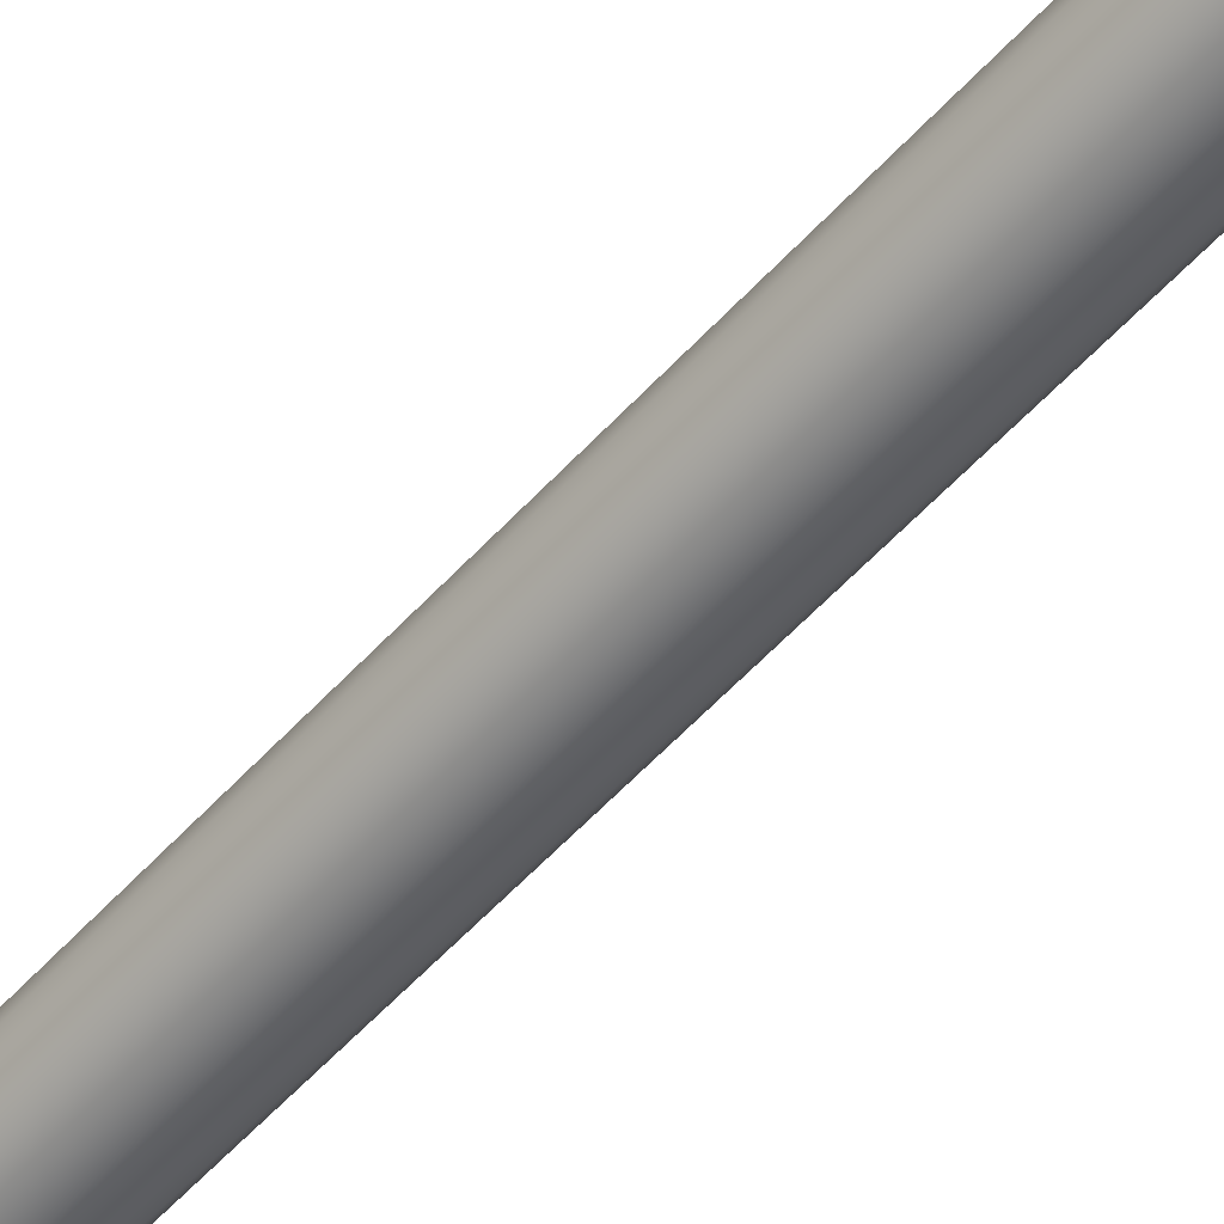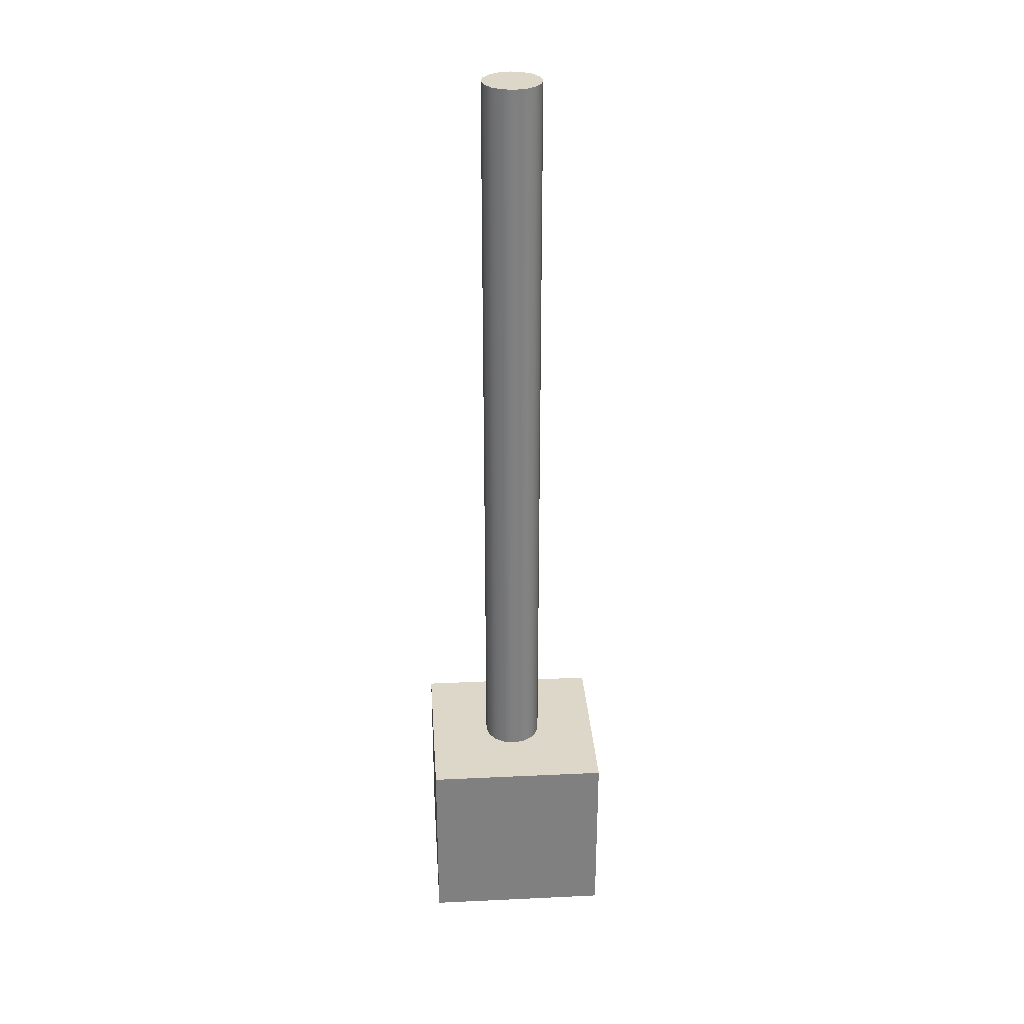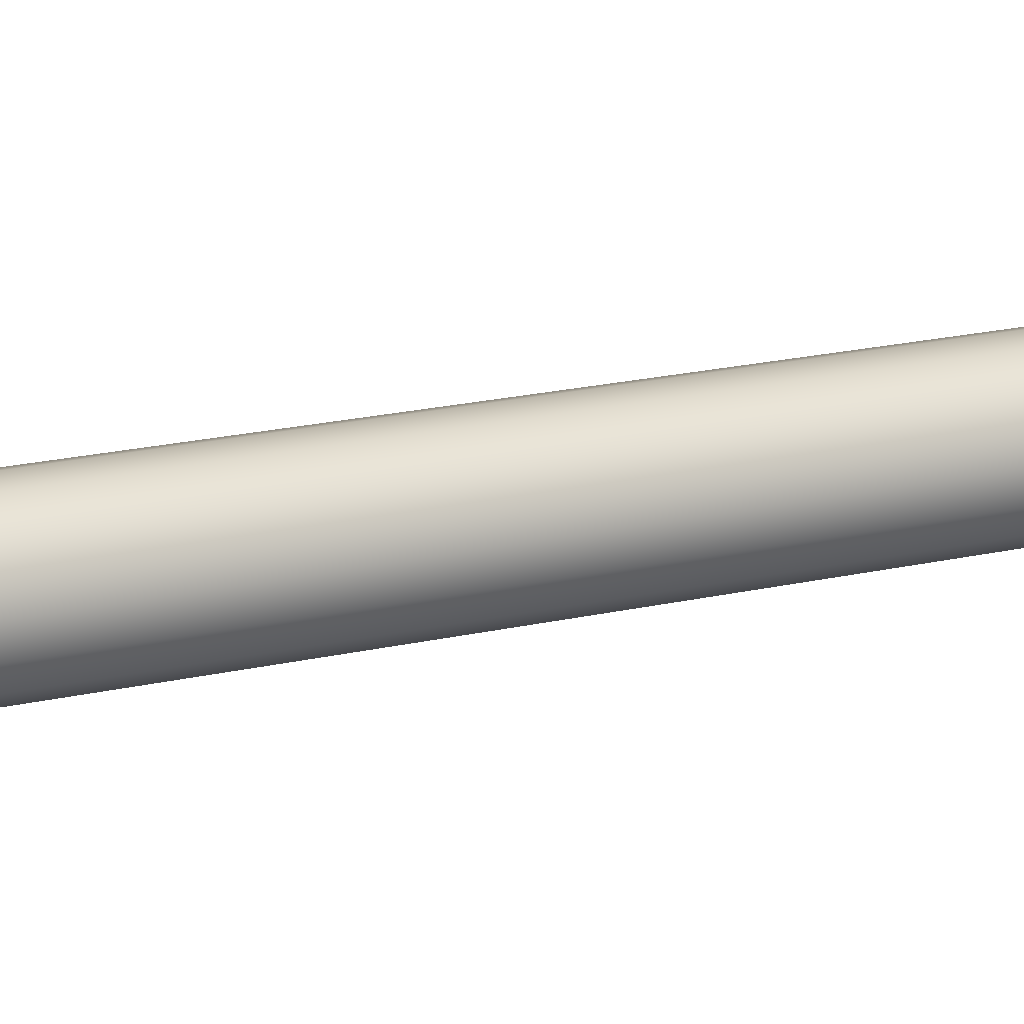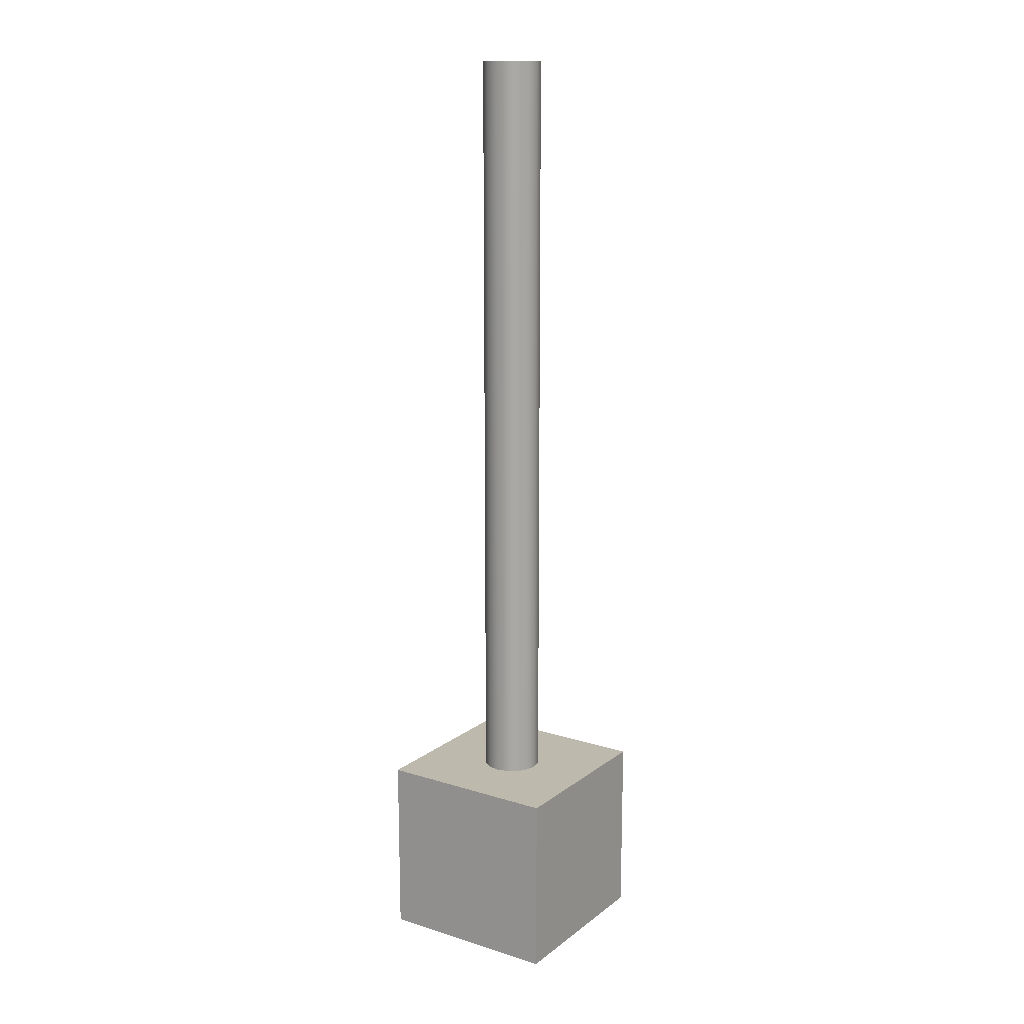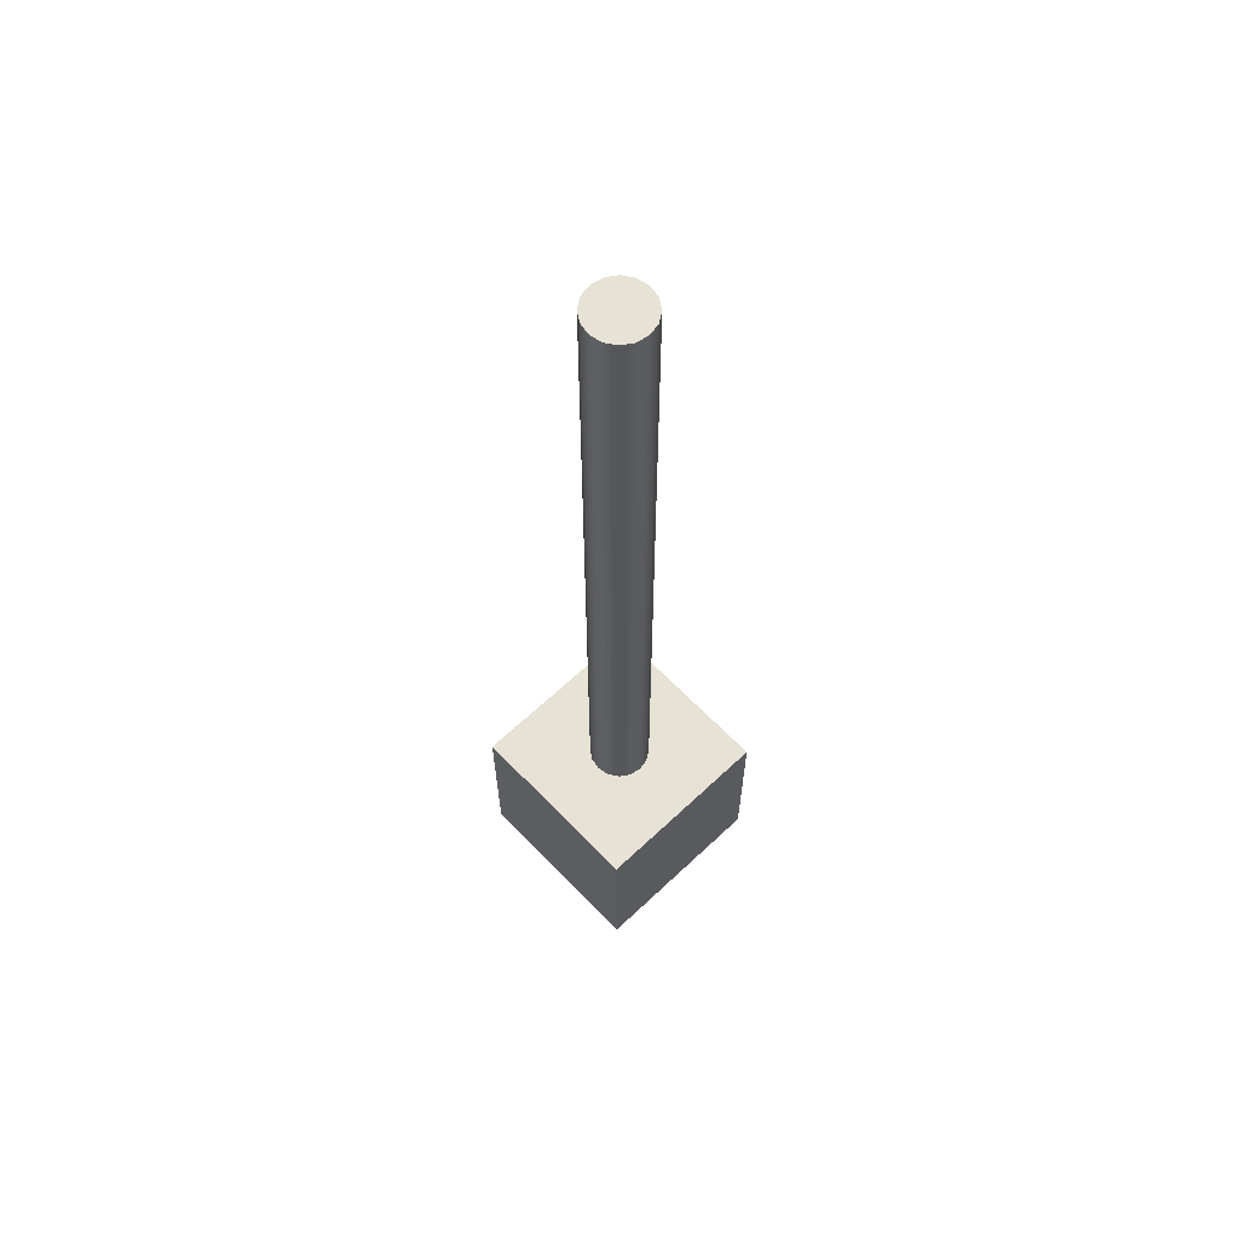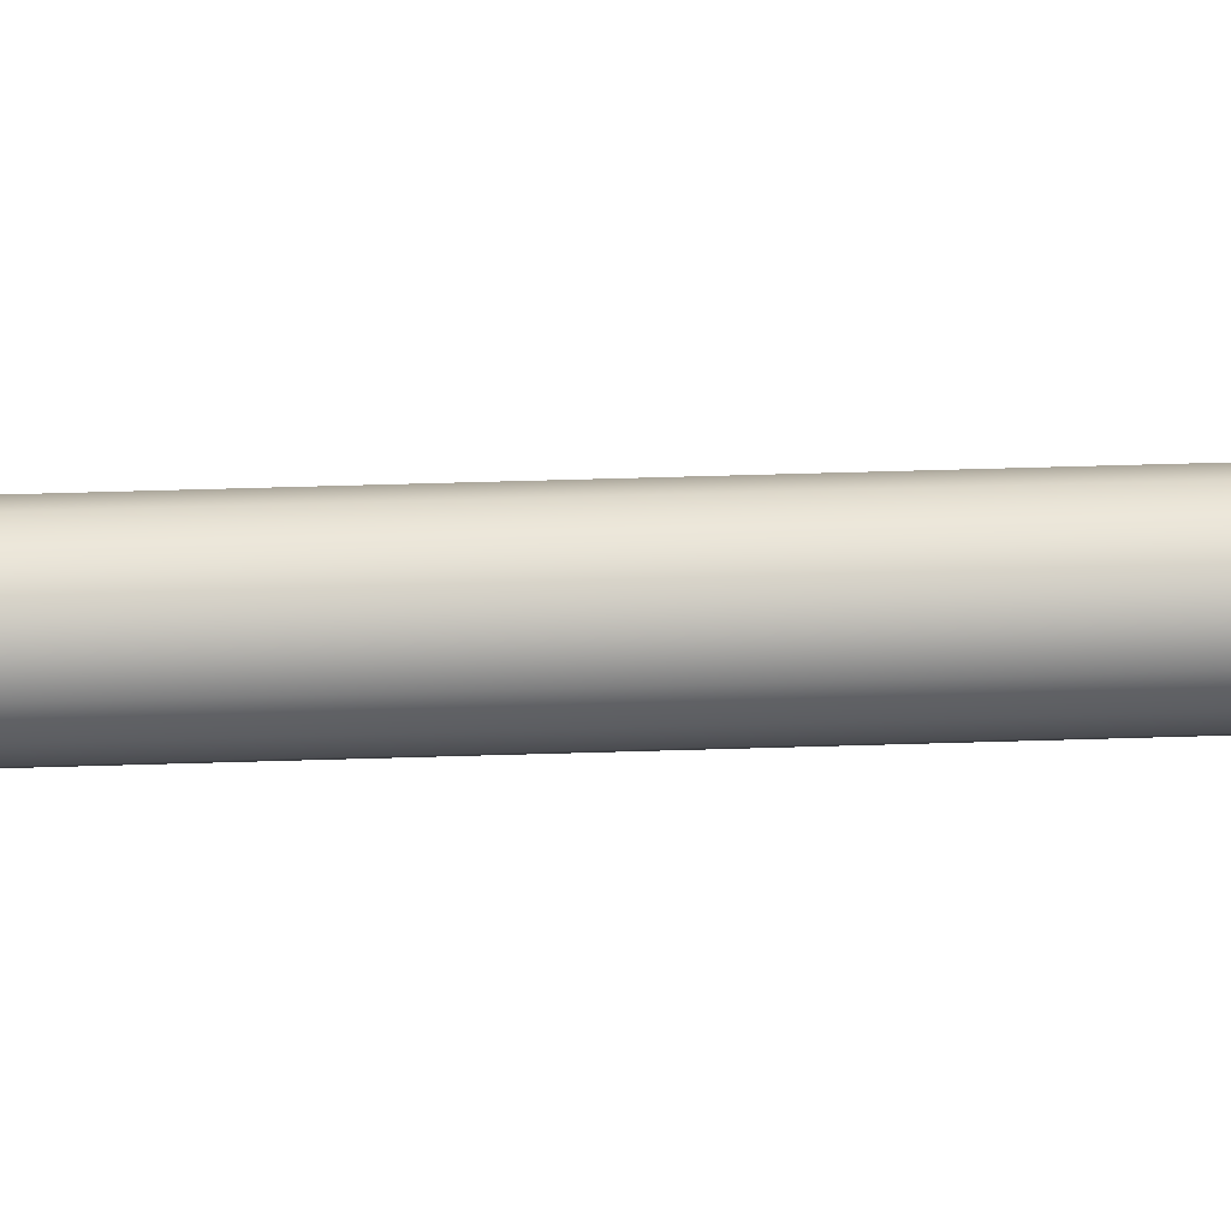
<metadata>
{"format":"obj","ext":"obj","renderer":"f3d","projection":"perspective","resolution":1024,"background":"white","views":[{"elev":-52.9,"azim":-40.3,"up":"+Z"},{"elev":30.3,"azim":86.1,"up":"+Y"},{"elev":14.0,"azim":-121.2,"up":"+Z"},{"elev":15.1,"azim":33.4,"up":"+Y"},{"elev":62.9,"azim":-133.7,"up":"+Y"},{"elev":53.1,"azim":-91.9,"up":"+Z"}]}
</metadata>
<code>
o ScaleY
v -0 0 0.039
v -0 -1 0.039
v 0.01493 -0 0.03603
v 0.01493 -1 0.03603
v 0.02758 -0 0.02758
v 0.02758 -1 0.02758
v 0.03603 -0 0.01493
v 0.03603 -1 0.01492
v 0.039 -0 0
v 0.039 -1 0
v 0.03603 -0 -0.01492
v 0.03603 -1 -0.01493
v 0.02758 -0 -0.02758
v 0.02758 -1 -0.02758
v 0.01493 -0 -0.03603
v 0.01493 -1 -0.03603
v -0 0 -0.039
v -0 -1 -0.039
v -0.01493 0 -0.03603
v -0.01493 -1 -0.03603
v -0.02758 0 -0.02758
v -0.02758 -1 -0.02758
v -0.03603 0 -0.01492
v -0.03603 -1 -0.01493
v -0.039 0 0
v -0.039 -1 0
v -0.03603 0 0.01493
v -0.03603 -1 0.01492
v -0.02758 0 0.02758
v -0.02758 -1 0.02758
v -0.01493 0 0.03603
v -0.01493 -1 0.03603
v -0.12 -1 -0.12
v -0.12 -1 0.12
v 0.12 -1 -0.12
v 0.12 -1 0.12
v -0.12 -1.24 -0.12
v -0.12 -1.24 0.12
v 0.12 -1.24 -0.12
v 0.12 -1.24 0.12
f 2 3 1
f 4 5 3
f 6 7 5
f 8 9 7
f 10 11 9
f 12 13 11
f 14 15 13
f 16 17 15
f 18 19 17
f 20 21 19
f 22 23 21
f 24 25 23
f 26 27 25
f 28 29 27
f 30 31 29
f 32 1 31
f 15 23 31
f 2 4 3
f 4 6 5
f 6 8 7
f 8 10 9
f 10 12 11
f 12 14 13
f 14 16 15
f 16 18 17
f 18 20 19
f 20 22 21
f 22 24 23
f 24 26 25
f 26 28 27
f 28 30 29
f 30 32 31
f 32 2 1
f 31 1 3
f 3 5 7
f 7 9 11
f 11 13 15
f 15 17 19
f 19 21 23
f 23 25 27
f 27 29 31
f 31 3 7
f 7 11 15
f 15 19 23
f 23 27 31
f 31 7 15
f 34 35 33
f 36 39 35
f 40 37 39
f 38 33 37
f 39 33 35
f 36 38 40
f 34 36 35
f 36 40 39
f 40 38 37
f 38 34 33
f 39 37 33
f 36 34 38

</code>
